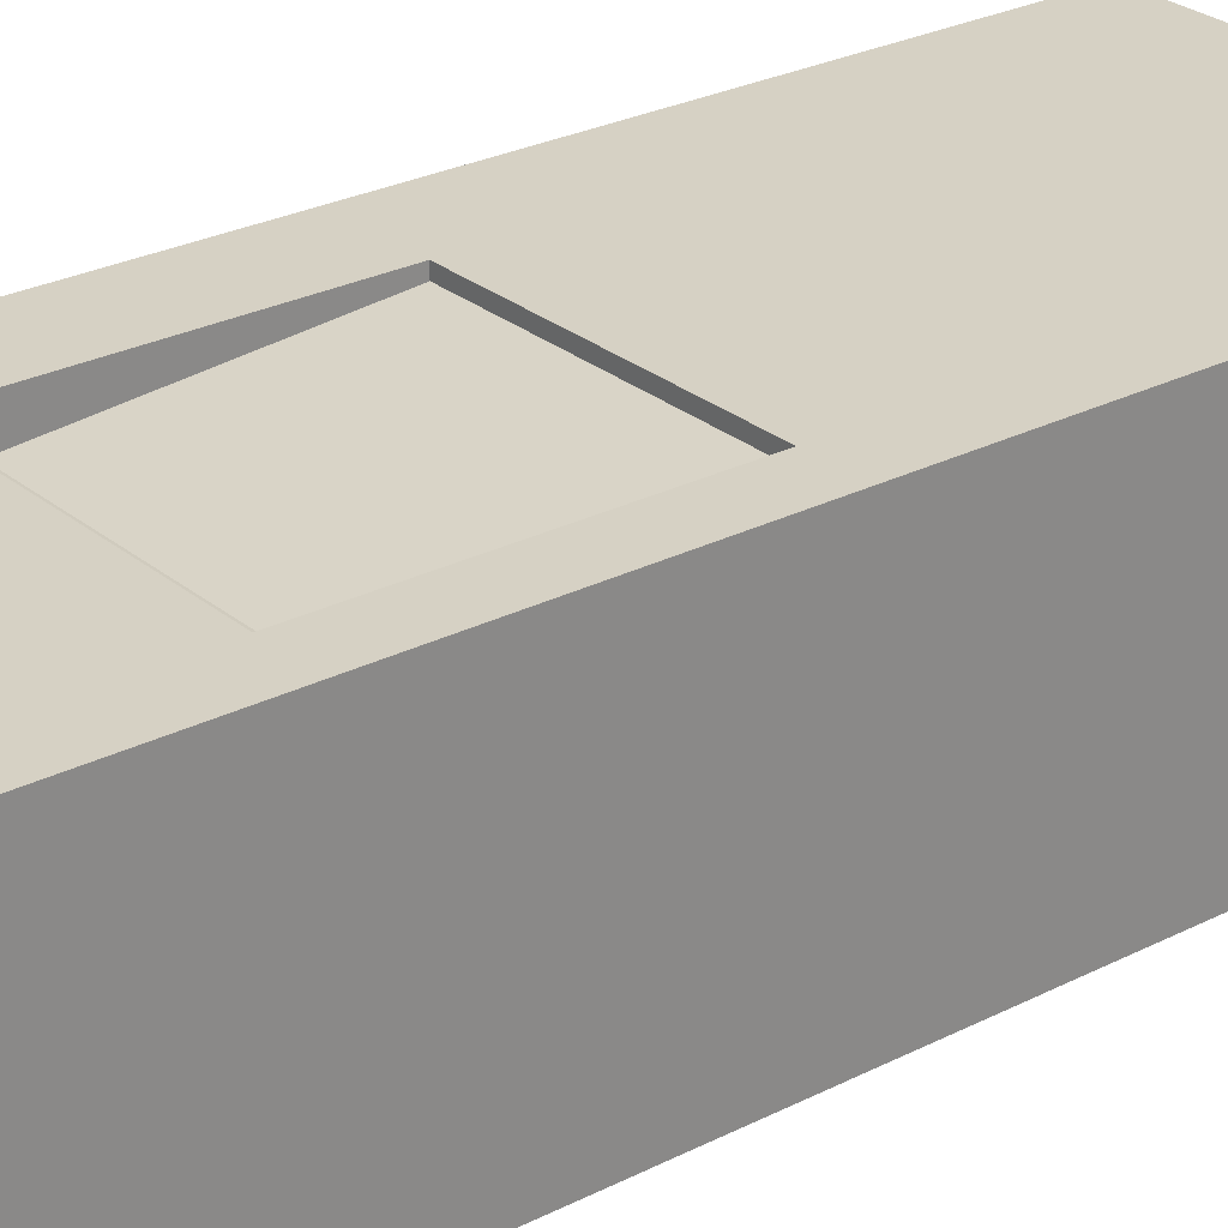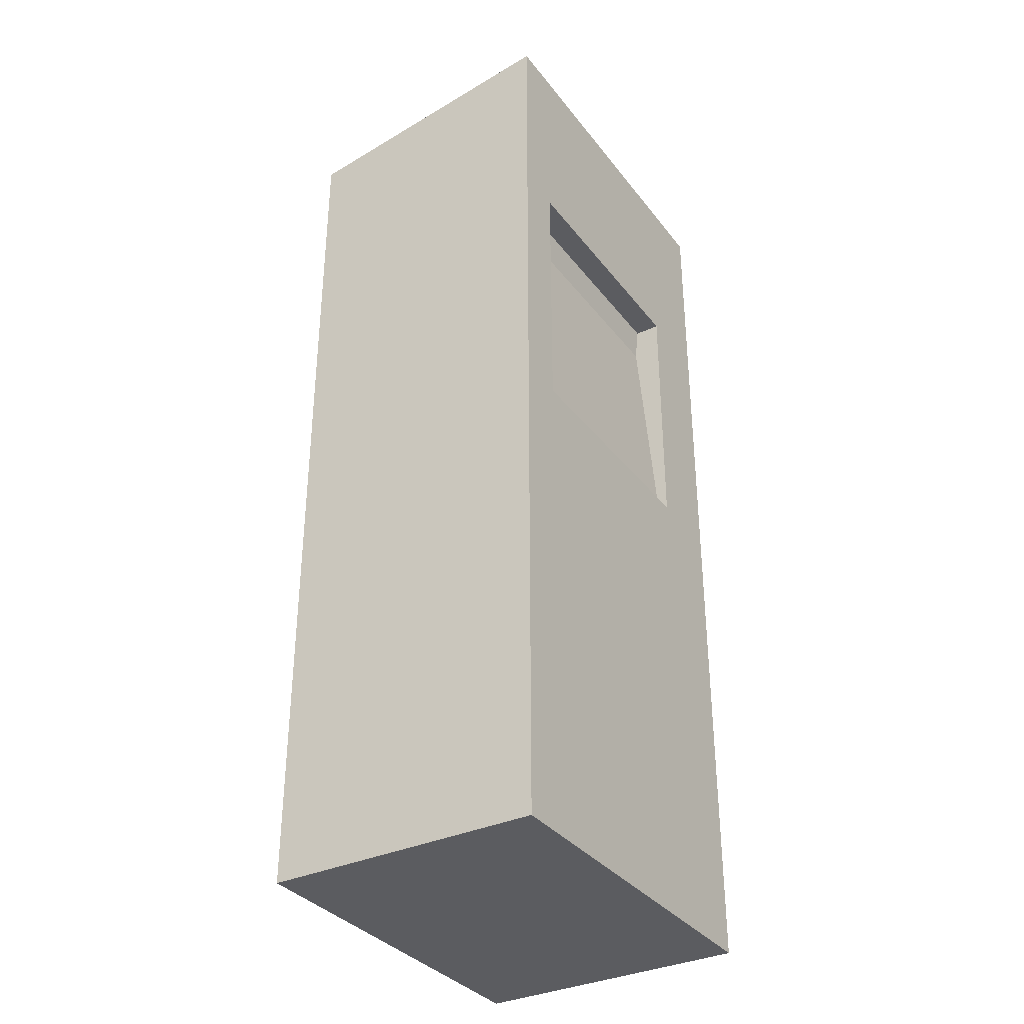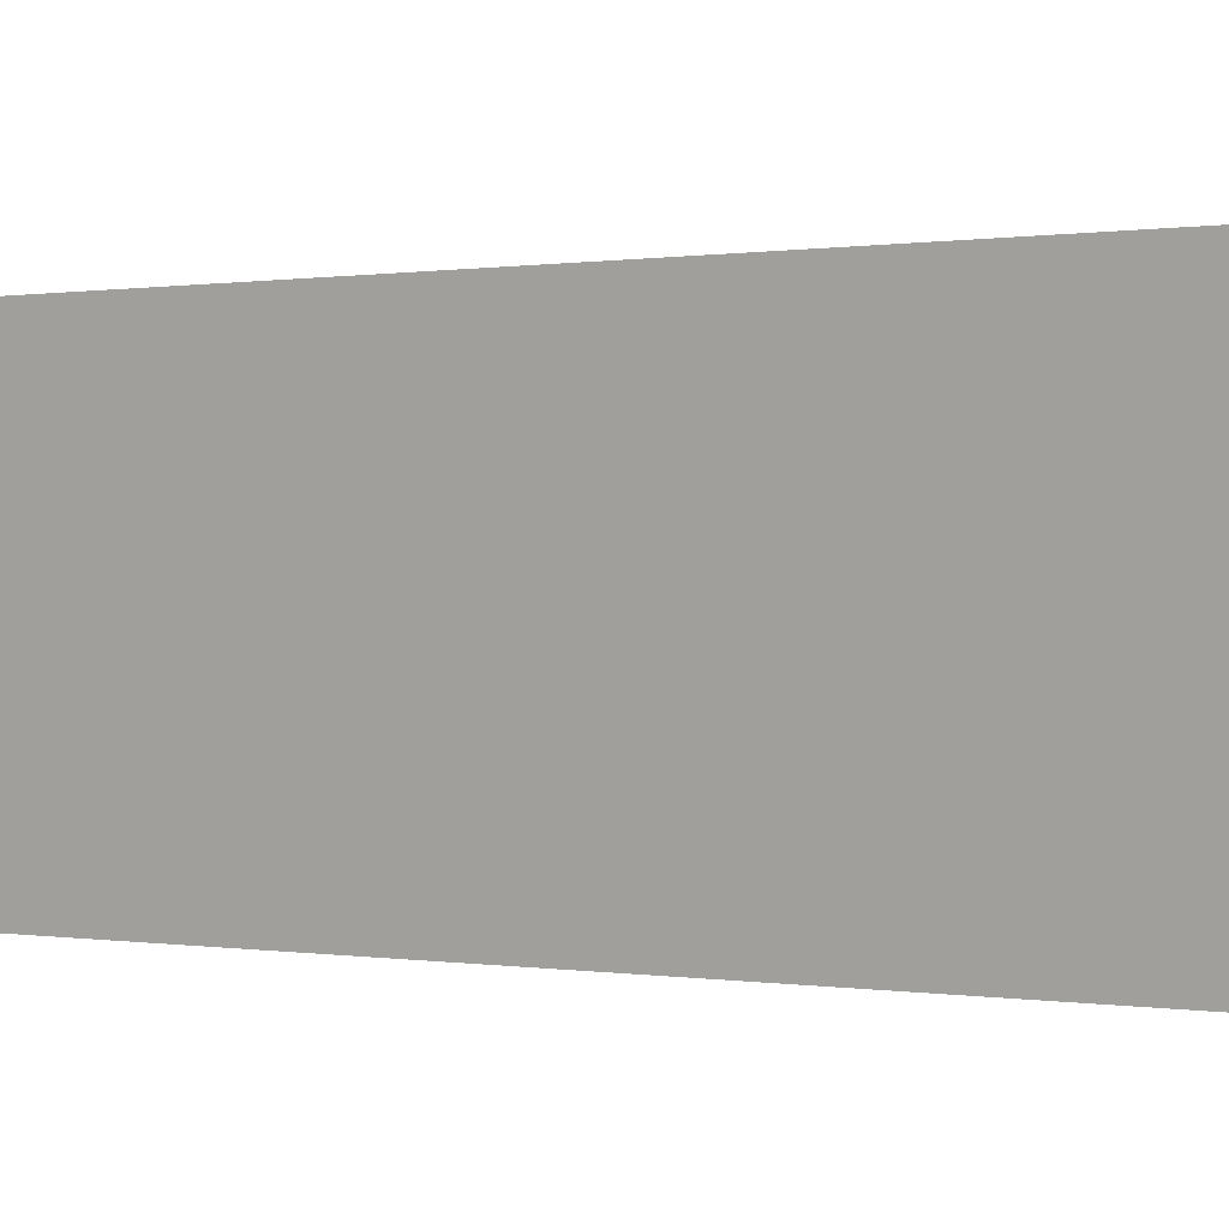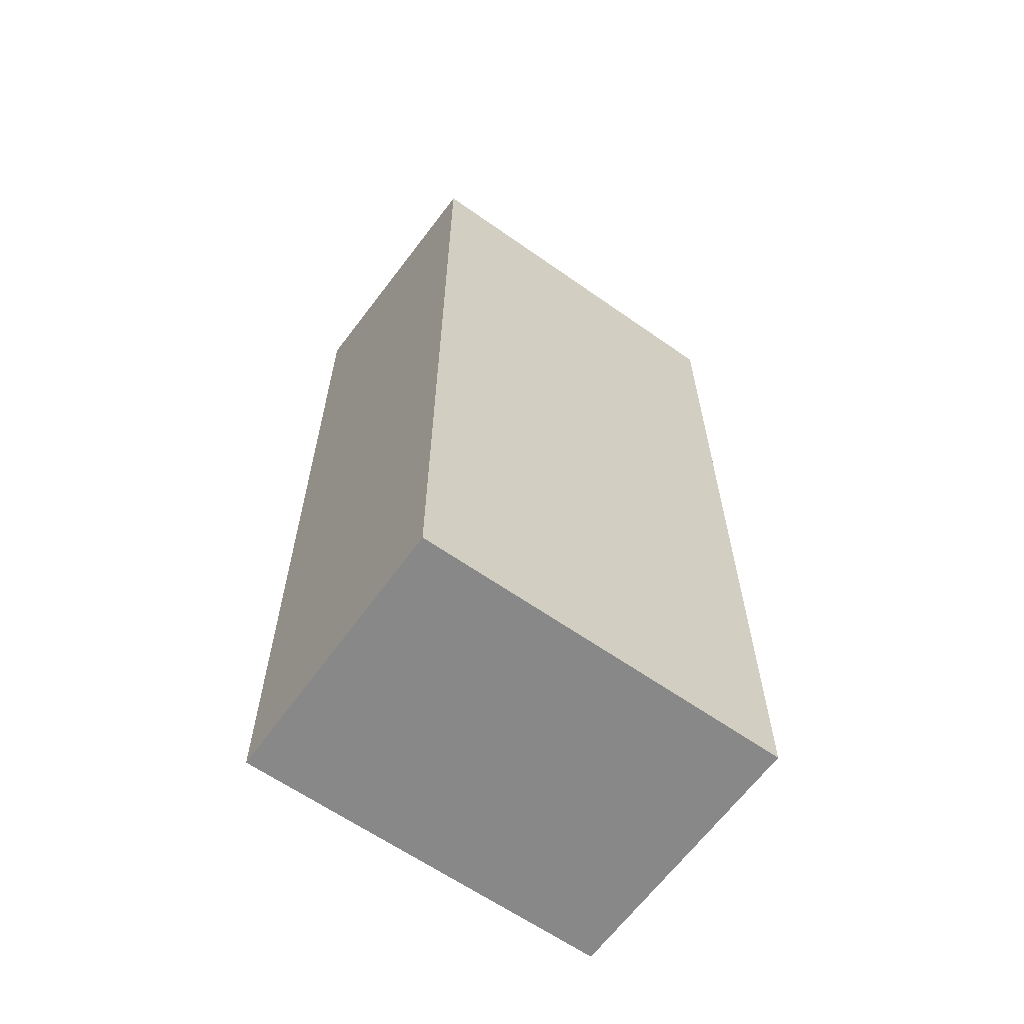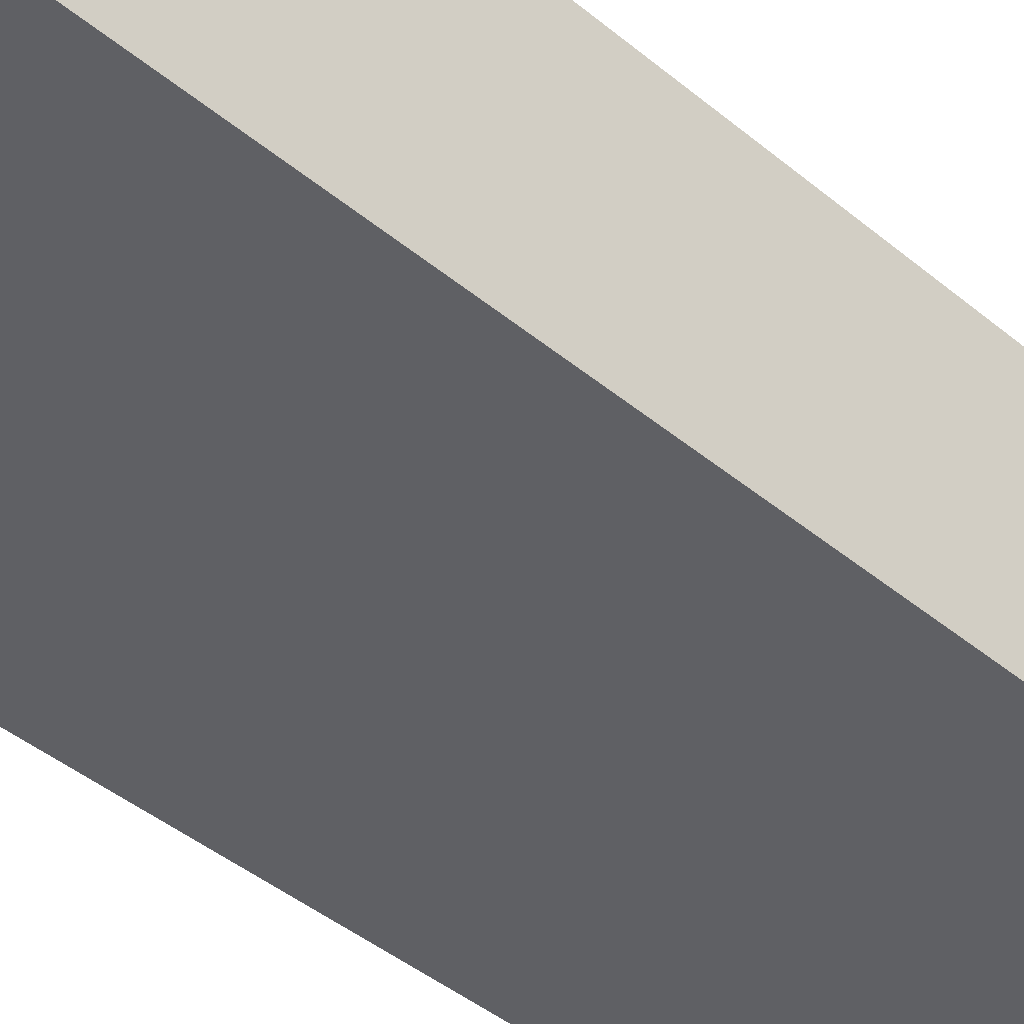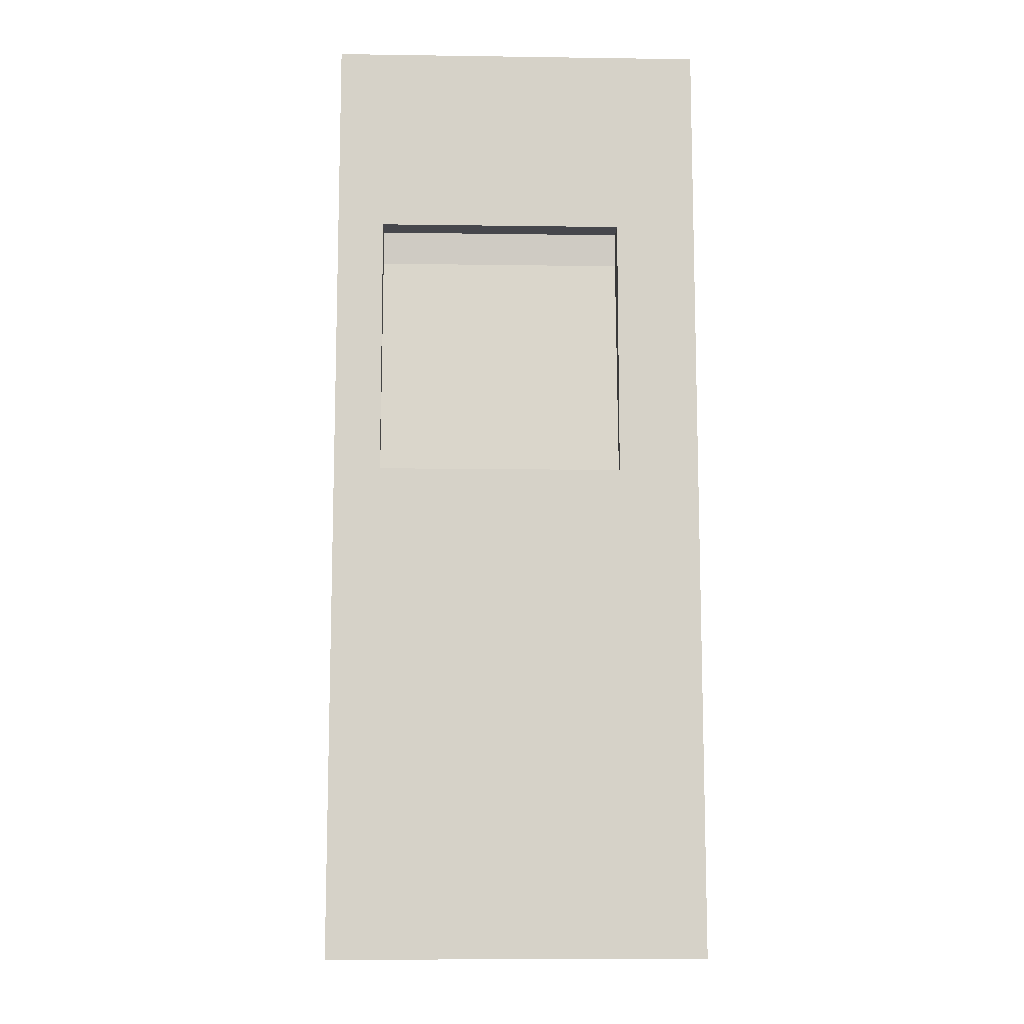
<metadata>
{"format":"obj","ext":"obj","renderer":"f3d","projection":"perspective","resolution":1024,"background":"white","views":[{"elev":26.9,"azim":-128.4,"up":"+Z"},{"elev":-34.5,"azim":-58.0,"up":"+Y"},{"elev":0.2,"azim":-51.2,"up":"+Z"},{"elev":-62.7,"azim":144.5,"up":"+Y"},{"elev":-45.0,"azim":46.5,"up":"+Z"},{"elev":-10.9,"azim":-2.0,"up":"+Y"}]}
</metadata>
<code>
o Cube_Cube.001
v 98.67 -204.1 -76.05
v 98.67 247.5 -76.05
v 98.67 -204.1 61.23
v 98.67 269.5 61.23
v -89.42 -204.1 -76.05
v -89.42 247.5 -76.05
v -89.42 -204.1 61.23
v -89.42 269.5 61.23
v 98.67 30.53 -76.05
v 98.67 41.95 61.23
v -89.42 41.95 61.23
v -89.42 30.53 -76.05
v 98.67 156.2 -76.05
v 98.67 173.7 61.23
v -89.42 173.7 61.23
v -89.42 156.2 -76.05
v 98.67 164 61.23
v -89.42 164 61.23
v -89.42 146.9 -76.05
v 98.67 146.9 -76.05
v 57.99 -204.1 61.23
v 57.99 269.5 61.23
v 57.99 -204.1 -76.05
v 57.99 247.5 -76.05
v 57.99 30.53 -76.05
v 57.99 41.95 61.23
v 57.99 156.2 -76.05
v 57.99 173.7 61.23
v 57.99 164 61.23
v 57.99 146.9 -76.05
v -65.84 269.5 61.23
v -65.84 -204.1 -76.05
v -65.84 41.95 61.23
v -65.84 173.7 61.23
v -65.84 164 61.23
v -65.84 -204.1 61.23
v -65.84 247.5 -76.05
v -65.84 30.53 -76.05
v -65.84 156.2 -76.05
v -65.84 146.9 -76.05
v 57.99 41.95 56.2
v -65.84 41.95 56.2
v 57.99 173.7 48.3
v 57.99 157 46.45
v -65.84 173.7 48.3
v -65.84 157 46.45
f 13 2 4 14
f 34 31 8 15
f 15 8 6 16
f 27 24 2 13
f 36 7 5 32
f 22 4 2 24
f 23 25 9 1
f 7 11 12 5
f 36 33 11 7
f 1 9 10 3
f 30 27 13 20
f 18 15 16 19
f 35 34 15 18
f 20 13 14 17
f 9 20 17 10
f 33 35 18 11
f 11 18 19 12
f 25 30 20 9
f 38 40 30 25
f 10 17 29 26
f 17 14 28 29
f 40 39 27 30
f 3 10 26 21
f 32 38 25 23
f 31 22 24 37
f 3 21 23 1
f 39 37 24 27
f 14 4 22 28
f 16 6 37 39
f 8 31 37 6
f 5 12 38 32
f 19 16 39 40
f 12 19 40 38
f 34 35 46 45
f 21 26 33 36
f 21 36 32 23
f 28 22 31 34
f 41 44 46 42
f 35 33 42 46
f 26 29 44 41
f 33 26 41 42
f 44 43 45 46
f 29 28 43 44
f 28 34 45 43

</code>
